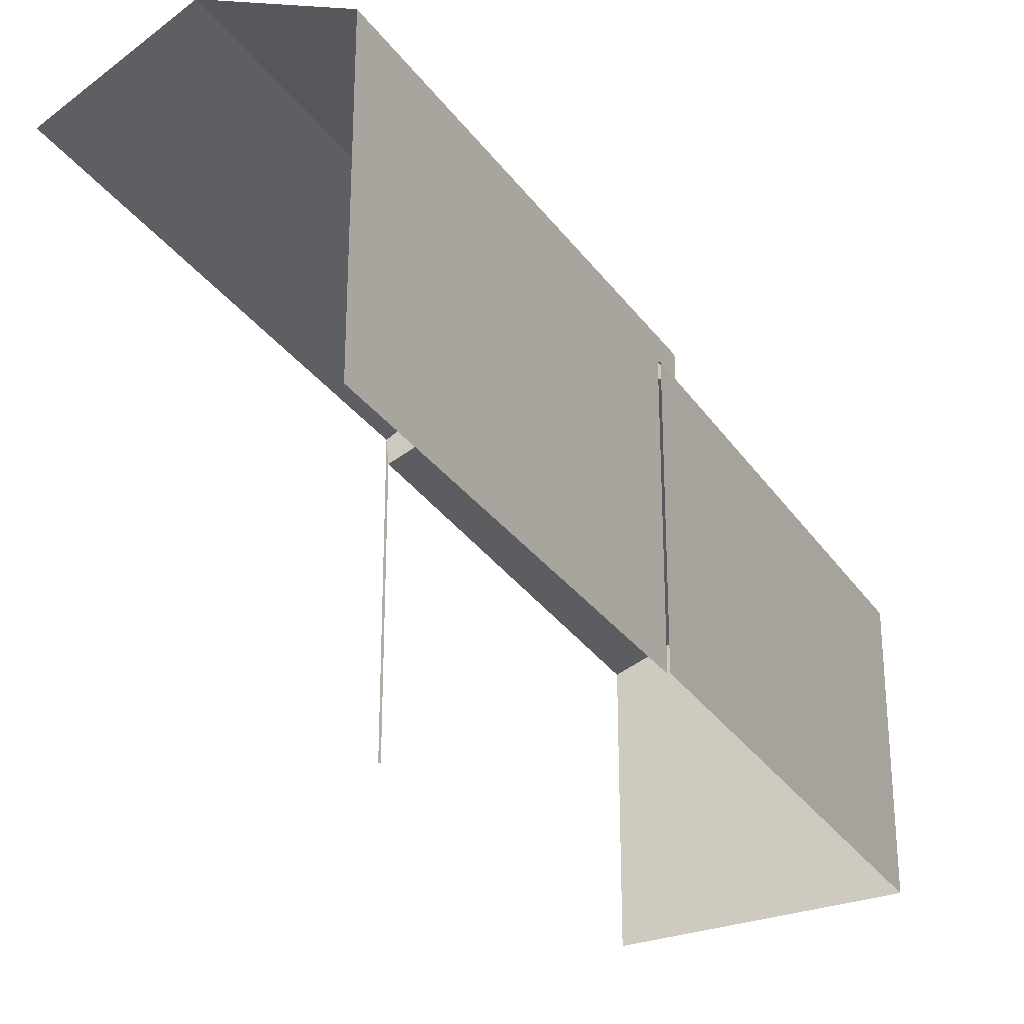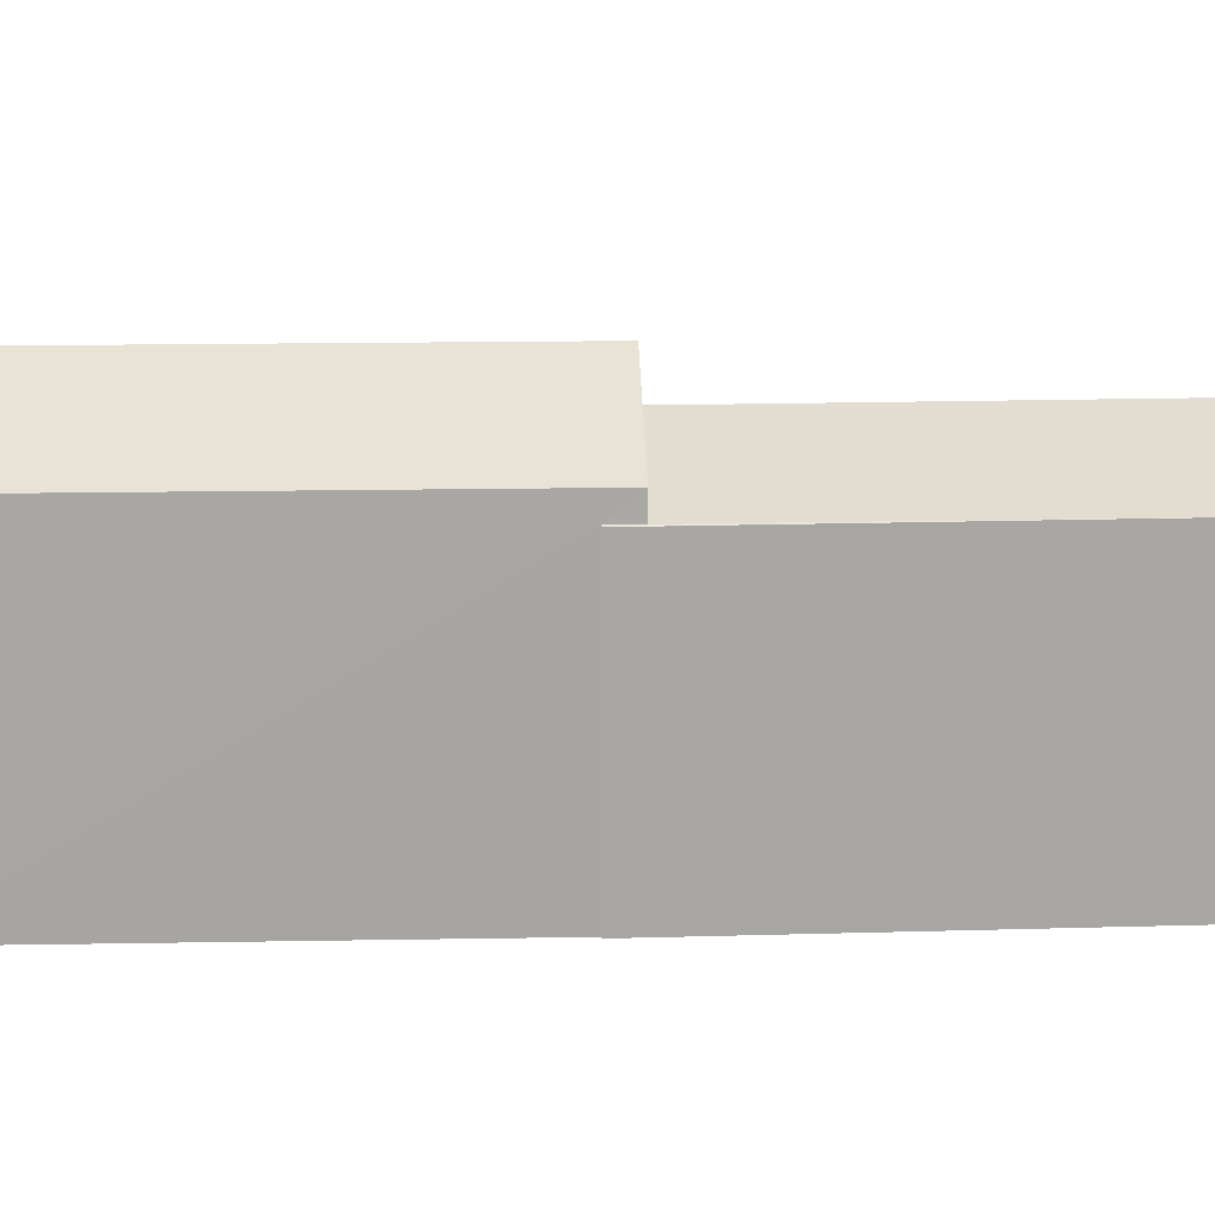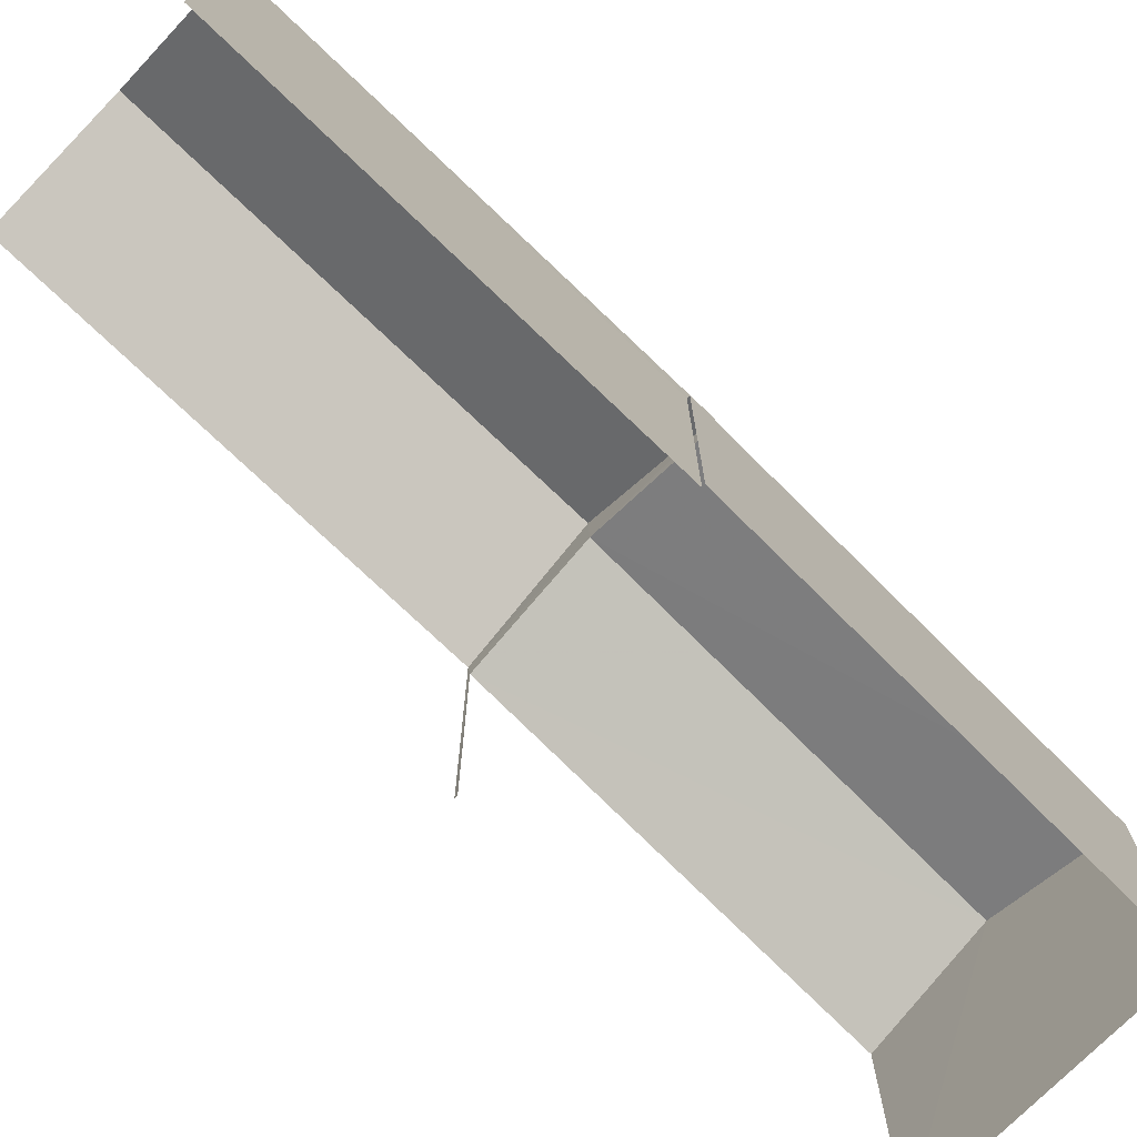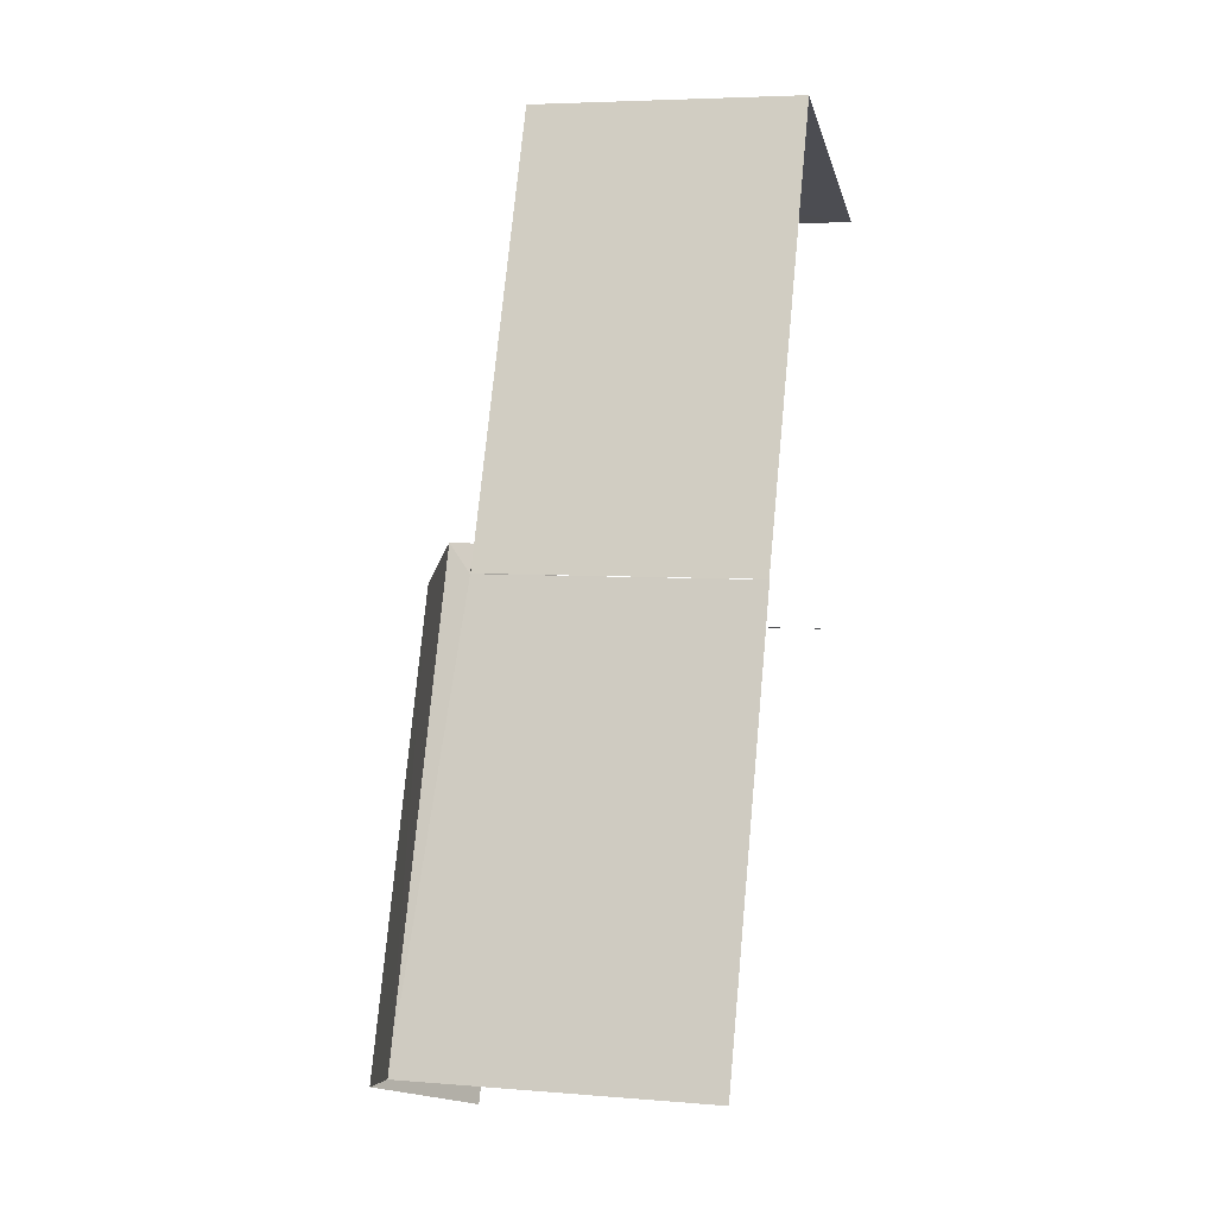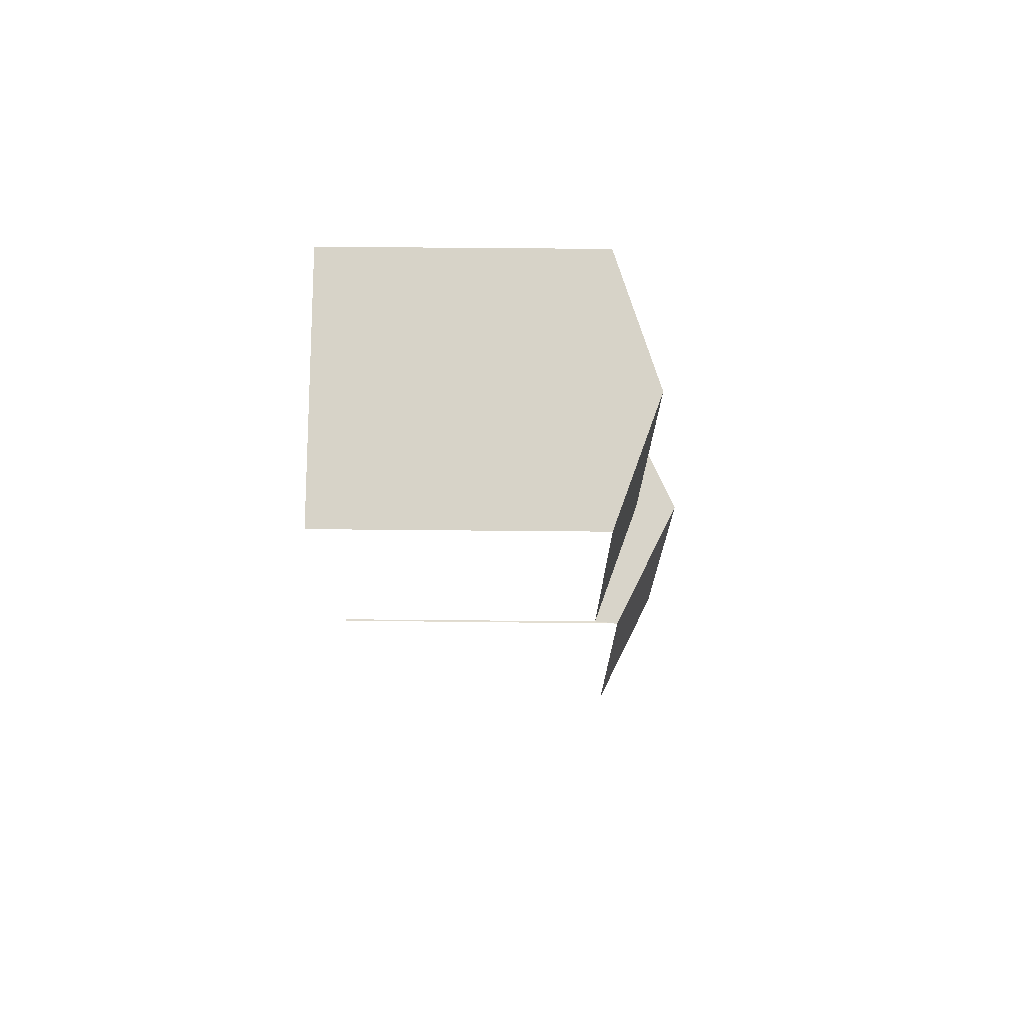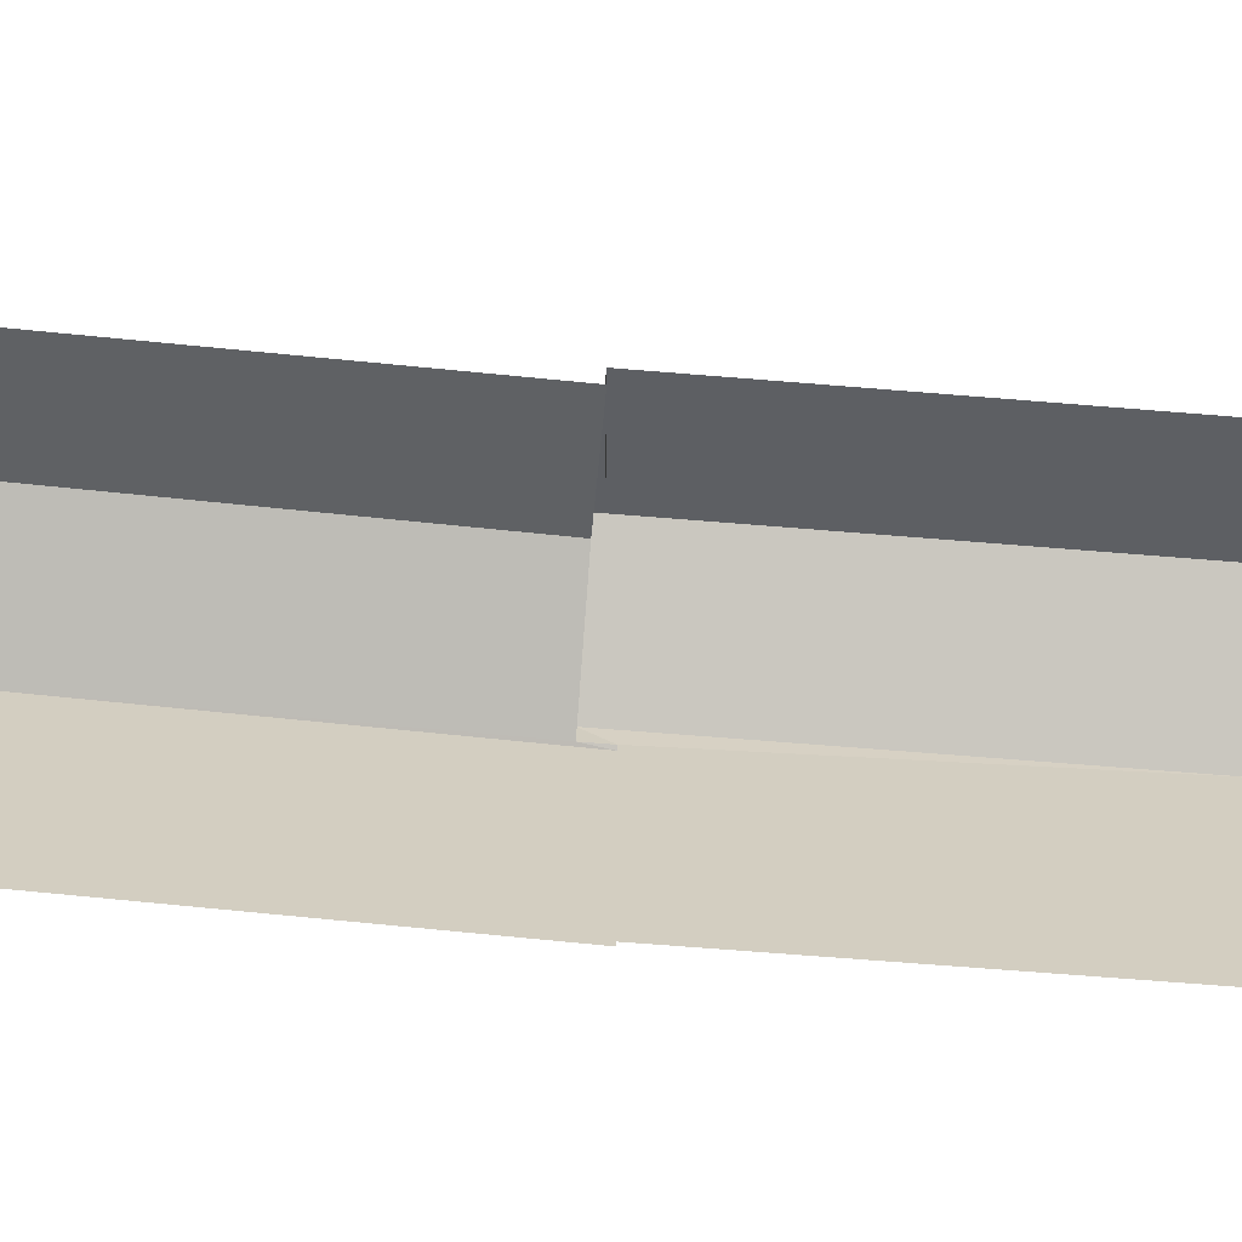
<metadata>
{"format":"obj","ext":"obj","renderer":"f3d","projection":"perspective","resolution":1024,"background":"white","views":[{"elev":-30.2,"azim":49.7,"up":"+Z"},{"elev":16.3,"azim":108.7,"up":"+Z"},{"elev":-74.8,"azim":67.2,"up":"+Z"},{"elev":5.1,"azim":105.0,"up":"+Y"},{"elev":54.4,"azim":-89.4,"up":"+Y"},{"elev":-65.7,"azim":-73.9,"up":"+Z"}]}
</metadata>
<code>
v -2.246e+05 -1.284e+05 13.63
v -2.246e+05 -1.284e+05 13.63
v -2.246e+05 -1.284e+05 13.63
v -2.246e+05 -1.284e+05 13.63
v -2.246e+05 -1.284e+05 13.63
v -2.246e+05 -1.284e+05 13.63
v -2.246e+05 -1.284e+05 13.63
v -2.246e+05 -1.284e+05 13.63
v -2.246e+05 -1.284e+05 21.18
v -2.246e+05 -1.284e+05 19.84
v -2.246e+05 -1.284e+05 19.84
v -2.246e+05 -1.284e+05 21.18
v -2.246e+05 -1.284e+05 19.84
v -2.246e+05 -1.284e+05 19.84
v -2.246e+05 -1.284e+05 19.35
v -2.246e+05 -1.284e+05 19.33
v -2.246e+05 -1.284e+05 19.35
v -2.246e+05 -1.284e+05 20.29
v -2.246e+05 -1.284e+05 19.33
v -2.246e+05 -1.284e+05 20.29
v -2.246e+05 -1.284e+05 19.33
v -2.246e+05 -1.284e+05 19.33
f 1 2 3
f 4 3 5
f 6 7 2
f 7 8 5
f 2 7 3
f 3 7 5
f 2 1 14
f 14 10 12
f 14 1 10
f 21 22 8
f 7 21 8
f 14 6 2
f 14 13 6
f 16 15 3
f 4 16 3
f 9 10 11
f 9 12 10
f 12 13 14
f 12 9 13
f 15 16 17
f 18 17 19
f 18 19 20
f 17 16 19
f 21 20 22
f 21 18 20
f 18 11 17
f 11 18 9
f 9 18 13
f 6 21 7
f 13 21 6
f 18 21 13
f 19 5 20
f 5 8 20
f 8 22 20
f 1 15 10
f 10 15 11
f 1 3 15
f 11 15 17
f 19 4 5
f 19 16 4

</code>
